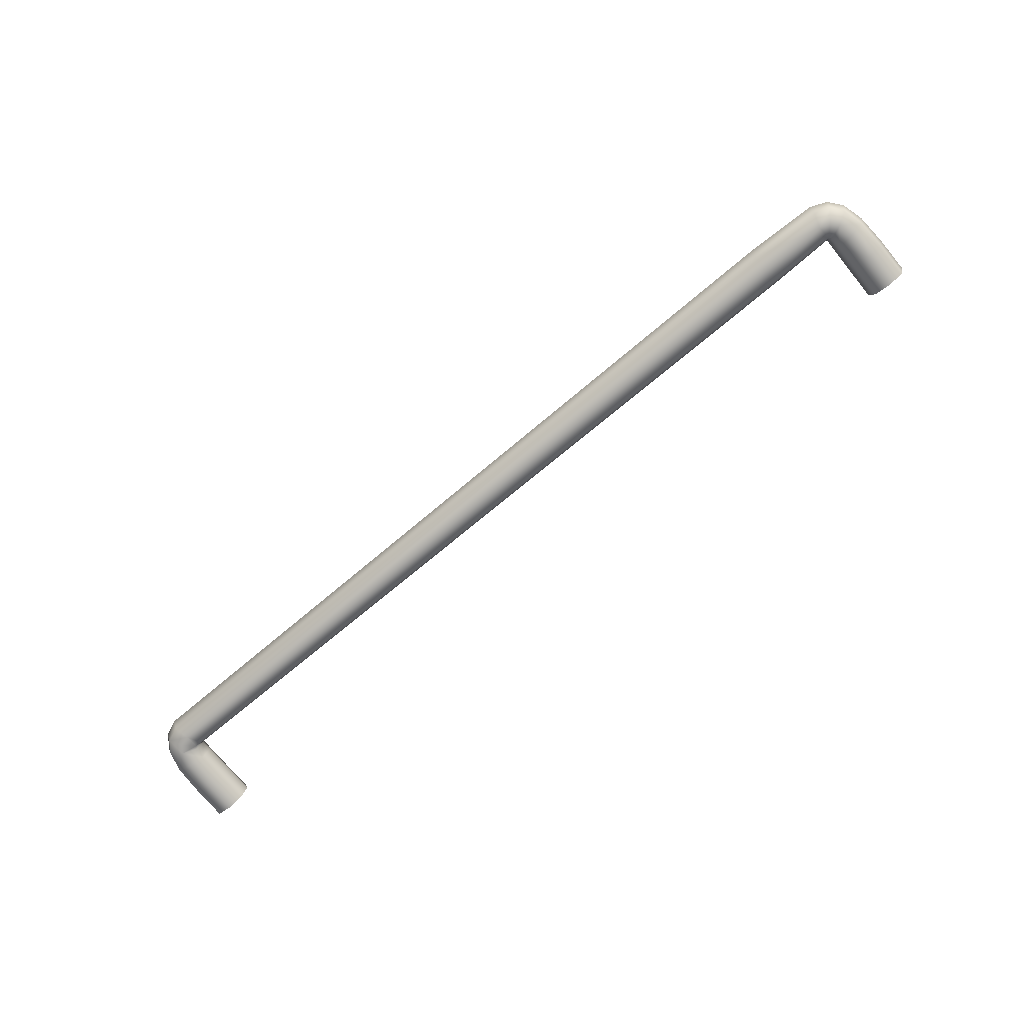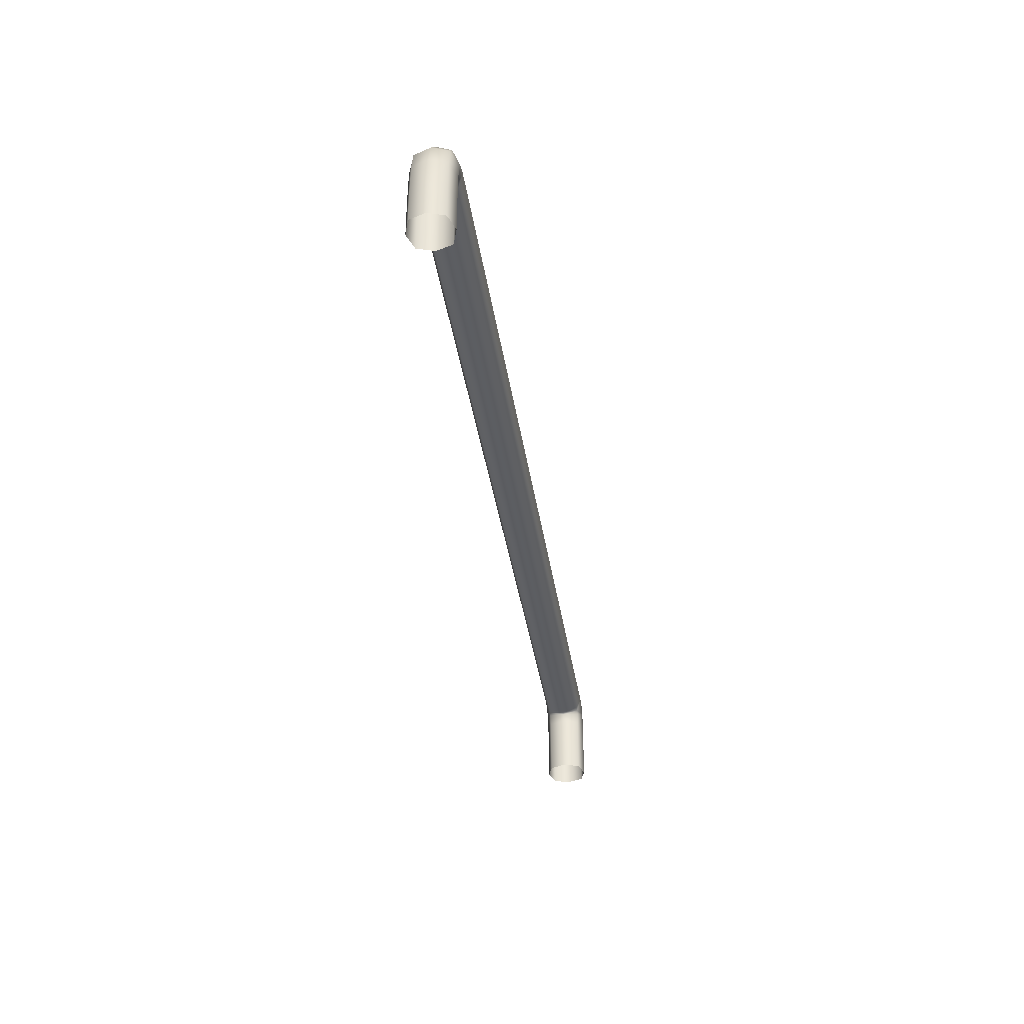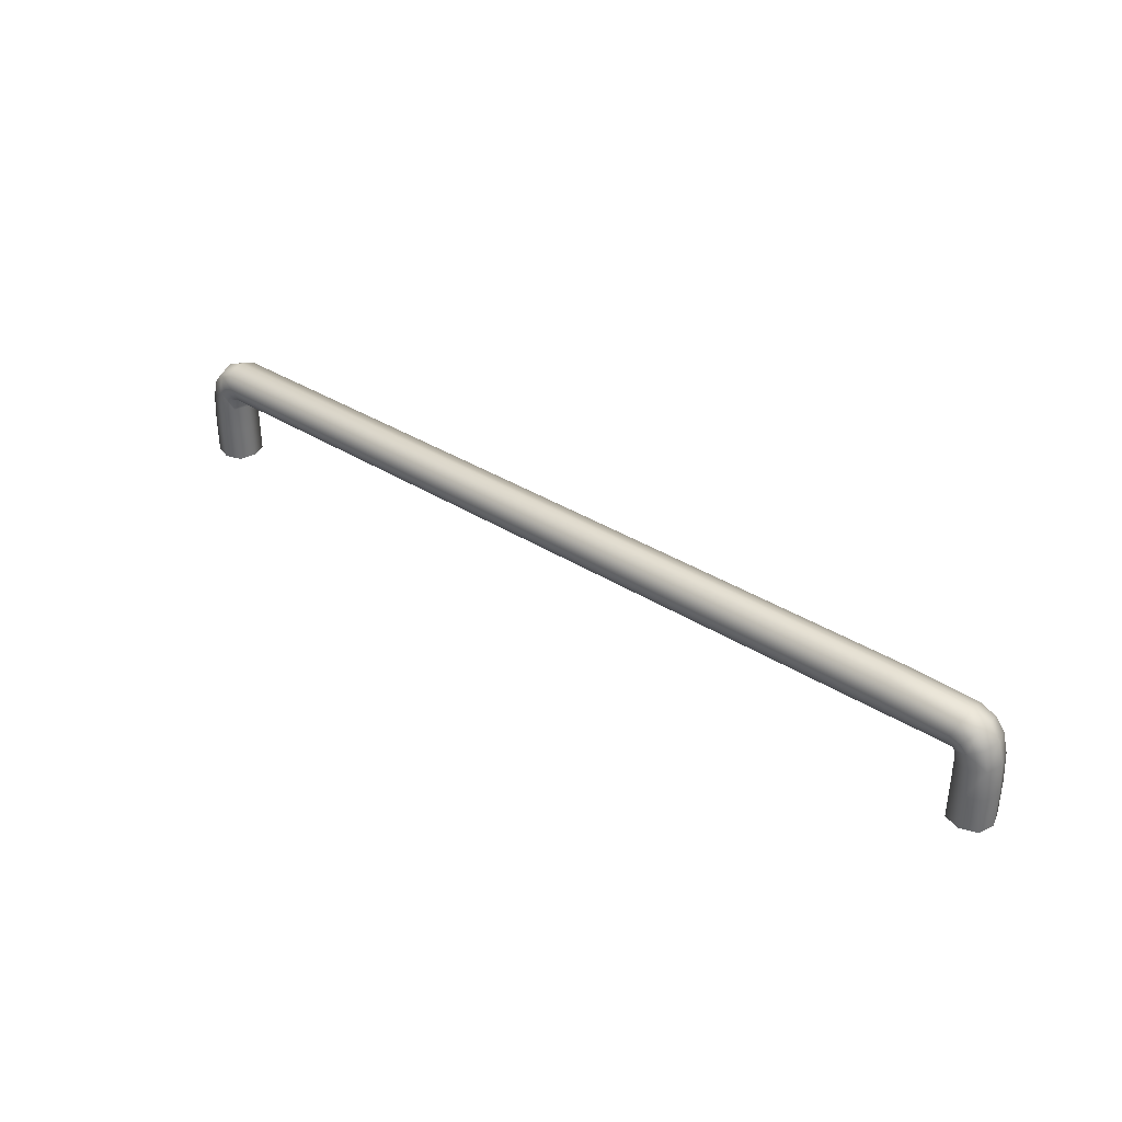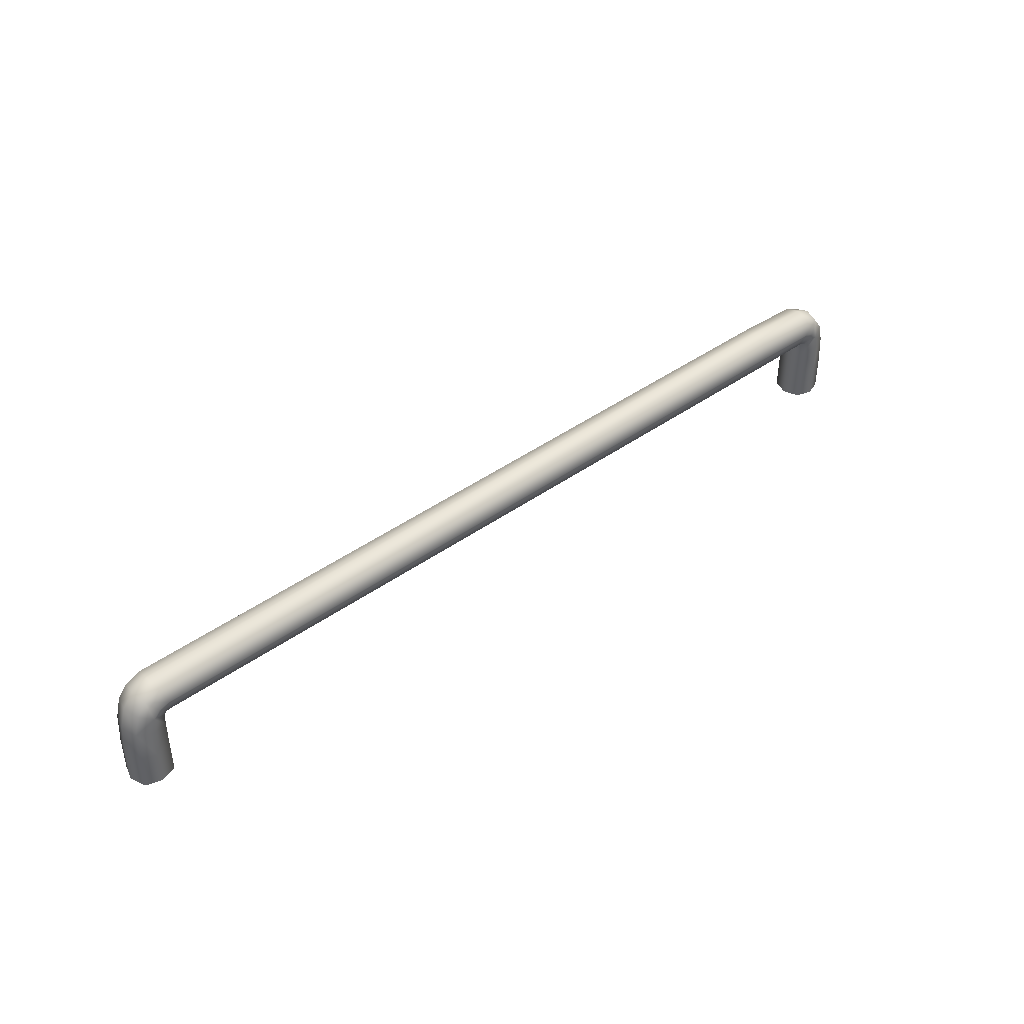
<metadata>
{"format":"obj","ext":"obj","renderer":"f3d","projection":"perspective","resolution":1024,"background":"white","views":[{"elev":-74.7,"azim":39.7,"up":"+Y"},{"elev":-38.0,"azim":-81.5,"up":"+Z"},{"elev":36.0,"azim":39.6,"up":"+Z"},{"elev":40.8,"azim":-41.5,"up":"+Z"}]}
</metadata>
<code>
o Pipe_2_Cube.037
v 1.939 -0 0.04849
v 2.138 0 0.1321
v 2.054 -0.1058 0.08836
v 2.054 0.1058 0.08836
v 2.071 0.105 -0.1318
v 2.071 -0.105 -0.1318
v 2.176 -0 -0.1279
v 1.967 -0 -0.1358
v 1.972 0.1055 0.141
v 2.005 0 0.2335
v 1.972 -0.1055 0.141
v 1.97 -0 0.04459
v 1.997 -0.07733 0.2104
v 1.997 0.07733 0.2104
v 1.947 0.08085 0.07162
v 1.947 -0.08085 0.07162
v 1.645 -0 0.2472
v 1.626 -0 0.04292
v 1.635 0.1047 0.1451
v 1.635 -0.1047 0.1451
v 2.085 0 0.199
v 1.991 -0.08159 0.05553
v 2.024 0.1061 0.1251
v 2.117 -0.07708 0.1212
v 2.024 -0.1061 0.1251
v 2.117 0.07708 0.1212
v 1.963 -0 0.05122
v 1.991 0.08159 0.05553
v 2.068 -0.1052 0.009727
v 1.968 -0 -0.006169
v 2.068 0.1052 0.009726
v 2.167 -0 0.02562
v 2.15 0.07812 -0.1289
v 1.993 -0.07939 -0.1348
v 1.993 0.07939 -0.1348
v 2.15 -0.07812 -0.1289
v 1.965 -0 -0.3049
v 2.175 -0 -0.3049
v 2.07 -0.105 -0.3049
v 2.07 0.105 -0.3049
v 1.628 -0.07917 0.06846
v 1.642 -0.07794 0.2217
v 1.628 0.07917 0.06846
v 1.642 0.07794 0.2217
v 2.07 0.07692 0.1805
v 1.978 0.08217 0.06969
v 2.07 -0.07692 0.1805
v 1.978 -0.08217 0.06969
v 1.993 -0.08027 -0.002195
v 2.142 -0.07756 0.02165
v 1.993 0.08027 -0.002195
v 2.142 0.07756 0.02165
v 2.149 0.07872 -0.3049
v 1.991 0.07872 -0.3049
v 1.991 -0.07872 -0.3049
v 2.149 -0.07872 -0.3049
v -2.212 0 0.04849
v -2.411 -0 0.1321
v -2.326 0.1058 0.08836
v -2.326 -0.1058 0.08836
v -2.344 -0.105 -0.1318
v -2.344 0.105 -0.1318
v -2.449 0 -0.1279
v -2.239 0 -0.1358
v -2.245 -0.1055 0.141
v -2.278 -1e-06 0.2335
v -2.245 0.1055 0.141
v -2.242 0 0.04459
v -2.269 0.07733 0.2104
v -2.269 -0.07733 0.2104
v -2.22 -0.08085 0.07162
v -2.22 0.08085 0.07162
v -2.358 -1e-06 0.199
v -2.263 0.08159 0.05553
v -2.297 -0.1061 0.1251
v -2.389 0.07708 0.1212
v -2.297 0.1061 0.1251
v -2.389 -0.07708 0.1212
v -2.235 0 0.05122
v -2.263 -0.08159 0.05553
v -2.34 0.1052 0.009727
v -2.241 0 -0.006169
v -2.34 -0.1052 0.009726
v -2.439 0 0.02562
v -2.422 -0.07812 -0.1289
v -2.265 0.07939 -0.1348
v -2.265 -0.07939 -0.1348
v -2.422 0.07812 -0.1289
v -2.237 0 -0.3049
v -2.448 0 -0.3049
v -2.343 0.105 -0.3049
v -2.343 -0.105 -0.3049
v -2.343 -0.07692 0.1805
v -2.251 -0.08217 0.06969
v -2.343 0.07692 0.1805
v -2.251 0.08217 0.06969
v -2.266 0.08027 -0.002195
v -2.415 0.07756 0.02165
v -2.266 -0.08027 -0.002195
v -2.415 -0.07756 0.02165
v -2.422 -0.07872 -0.3049
v -2.264 -0.07872 -0.3049
v -2.264 0.07872 -0.3049
v -2.422 0.07872 -0.3049
f 1 27 48 16
f 1 16 41 18
f 1 18 43 15
f 1 15 46 27
f 2 32 52 26
f 2 26 45 21
f 2 21 47 24
f 2 24 50 32
f 3 29 50 24
f 3 24 47 25
f 3 25 48 22
f 3 22 49 29
f 4 31 51 28
f 4 28 46 23
f 4 23 45 26
f 4 26 52 31
f 5 40 54 35
f 5 35 51 31
f 5 31 52 33
f 5 33 53 40
f 6 39 56 36
f 6 36 50 29
f 6 29 49 34
f 6 34 55 39
f 7 38 53 33
f 7 33 52 32
f 7 32 50 36
f 7 36 56 38
f 8 37 55 34
f 8 34 49 30
f 8 30 51 35
f 8 35 54 37
f 9 23 46 15
f 9 15 43 19
f 9 19 44 14
f 9 14 45 23
f 10 21 45 14
f 10 14 44 17
f 10 17 42 13
f 10 13 47 21
f 11 25 47 13
f 11 13 42 20
f 11 20 41 16
f 11 16 48 25
f 12 30 49 22
f 12 22 48 27
f 12 27 46 28
f 12 28 51 30
f 44 69 66 17
f 65 71 41 20
f 43 72 67 19
f 67 69 44 19
f 57 79 96 72
f 18 57 72 43
f 57 71 94 79
f 58 84 100 78
f 58 78 93 73
f 58 73 95 76
f 58 76 98 84
f 59 81 98 76
f 59 76 95 77
f 59 77 96 74
f 59 74 97 81
f 60 83 99 80
f 60 80 94 75
f 60 75 93 78
f 60 78 100 83
f 61 92 102 87
f 61 87 99 83
f 61 83 100 85
f 61 85 101 92
f 62 91 104 88
f 62 88 98 81
f 62 81 97 86
f 62 86 103 91
f 63 90 101 85
f 63 85 100 84
f 63 84 98 88
f 63 88 104 90
f 64 89 103 86
f 64 86 97 82
f 64 82 99 87
f 64 87 102 89
f 65 75 94 71
f 65 70 93 75
f 66 73 93 70
f 41 71 57 18
f 17 66 70 42
f 66 69 95 73
f 67 77 95 69
f 42 70 65 20
f 67 72 96 77
f 68 82 97 74
f 68 74 96 79
f 68 79 94 80
f 68 80 99 82

</code>
